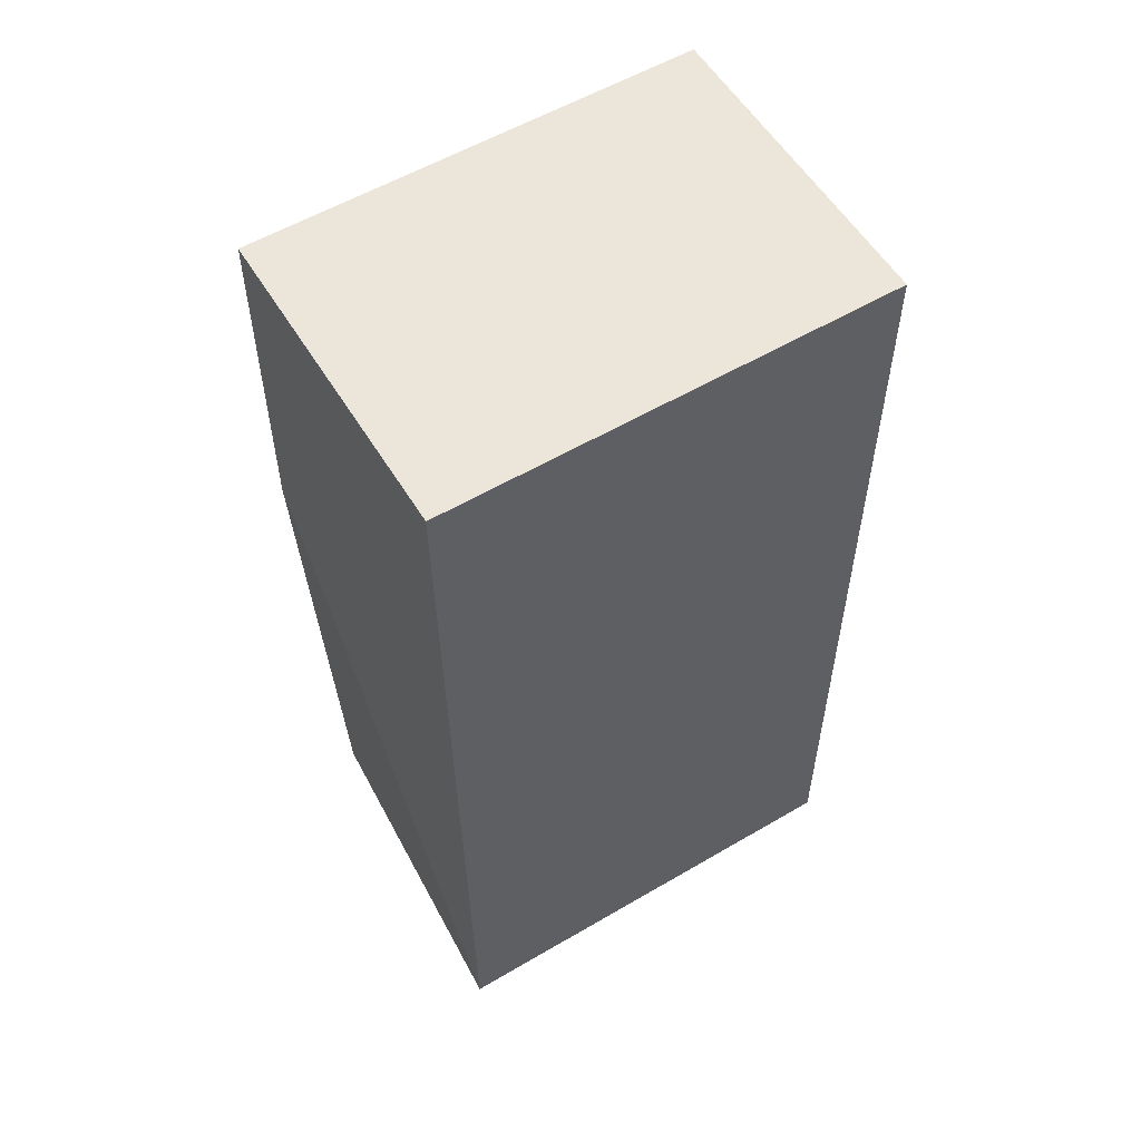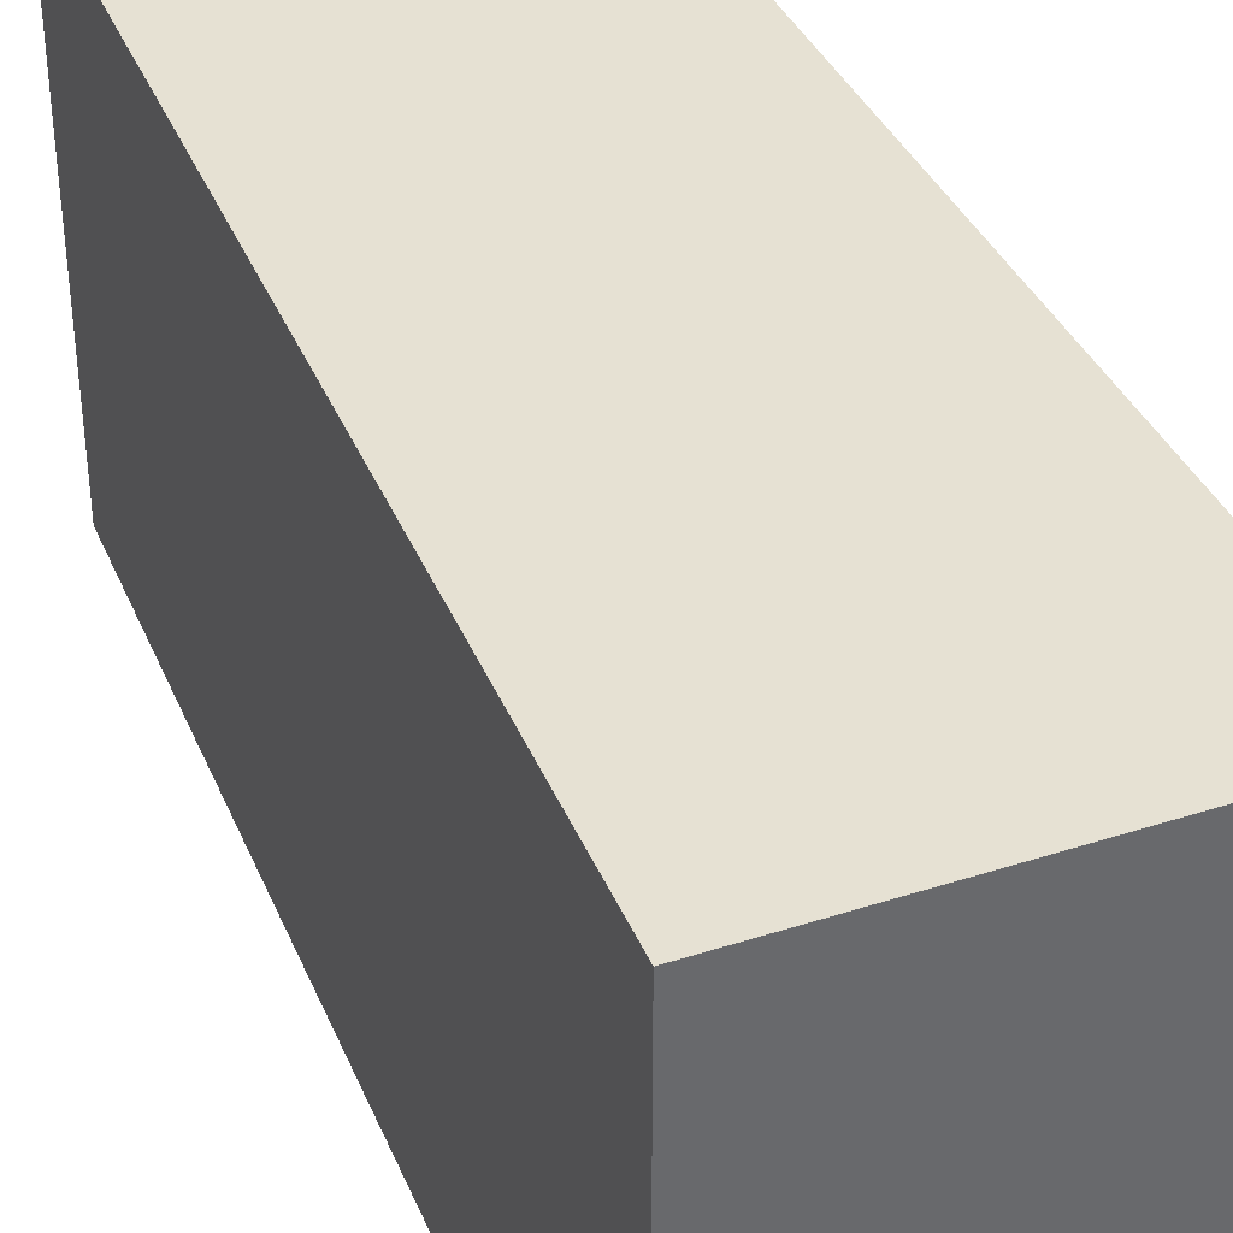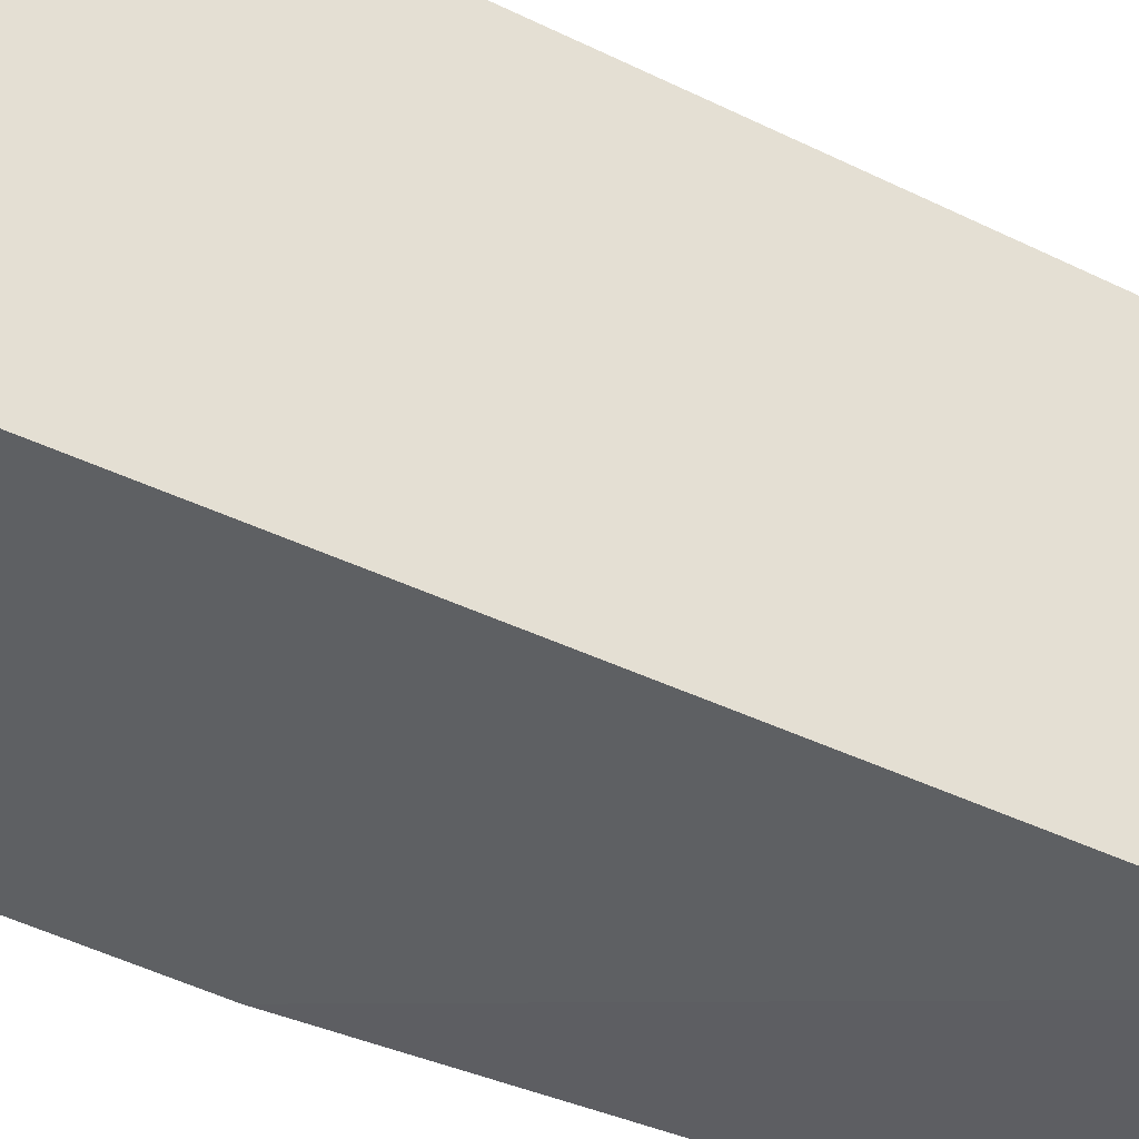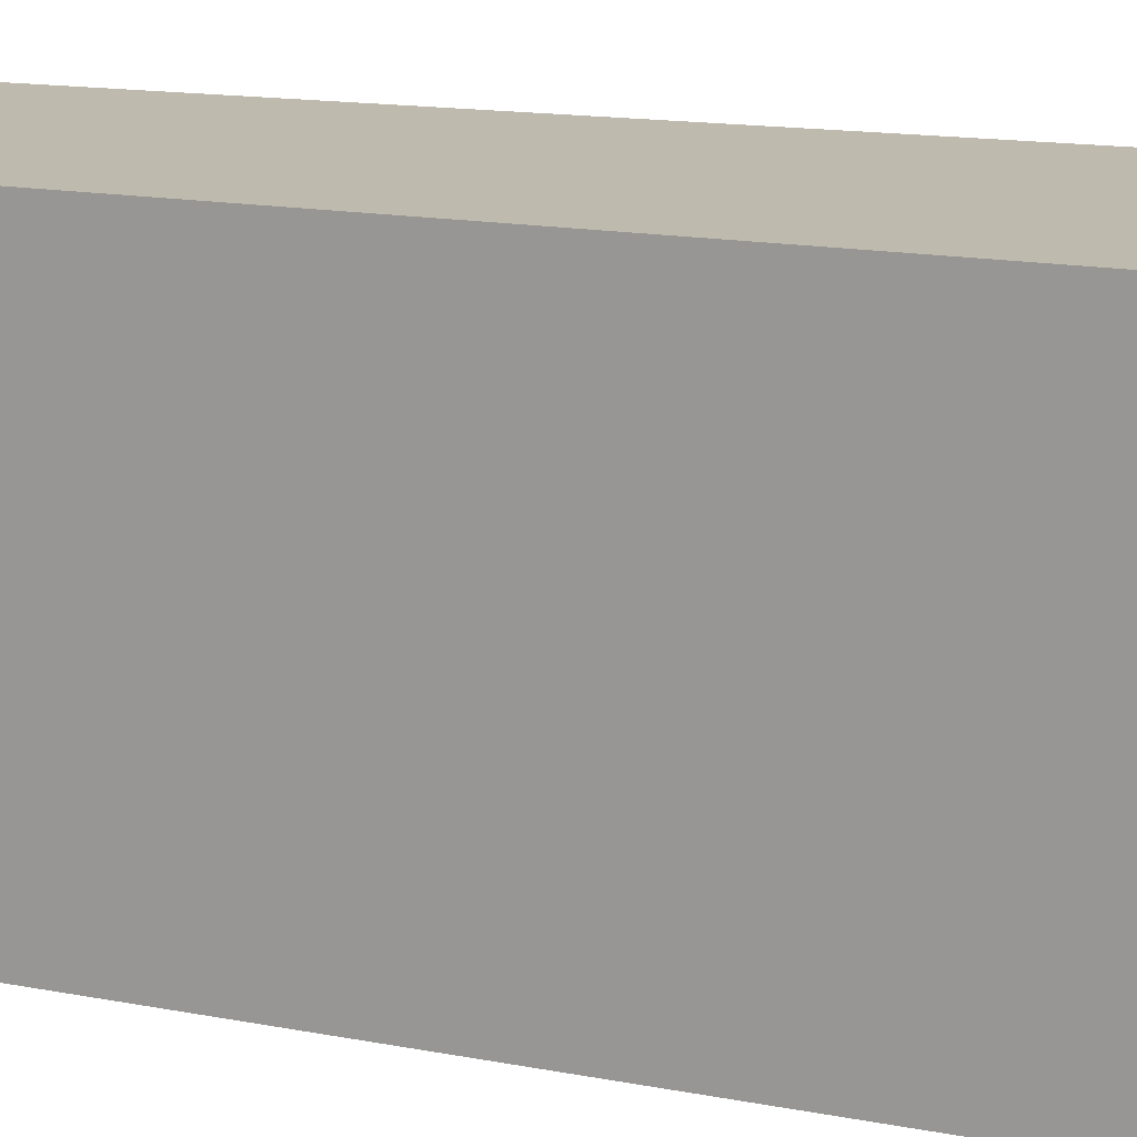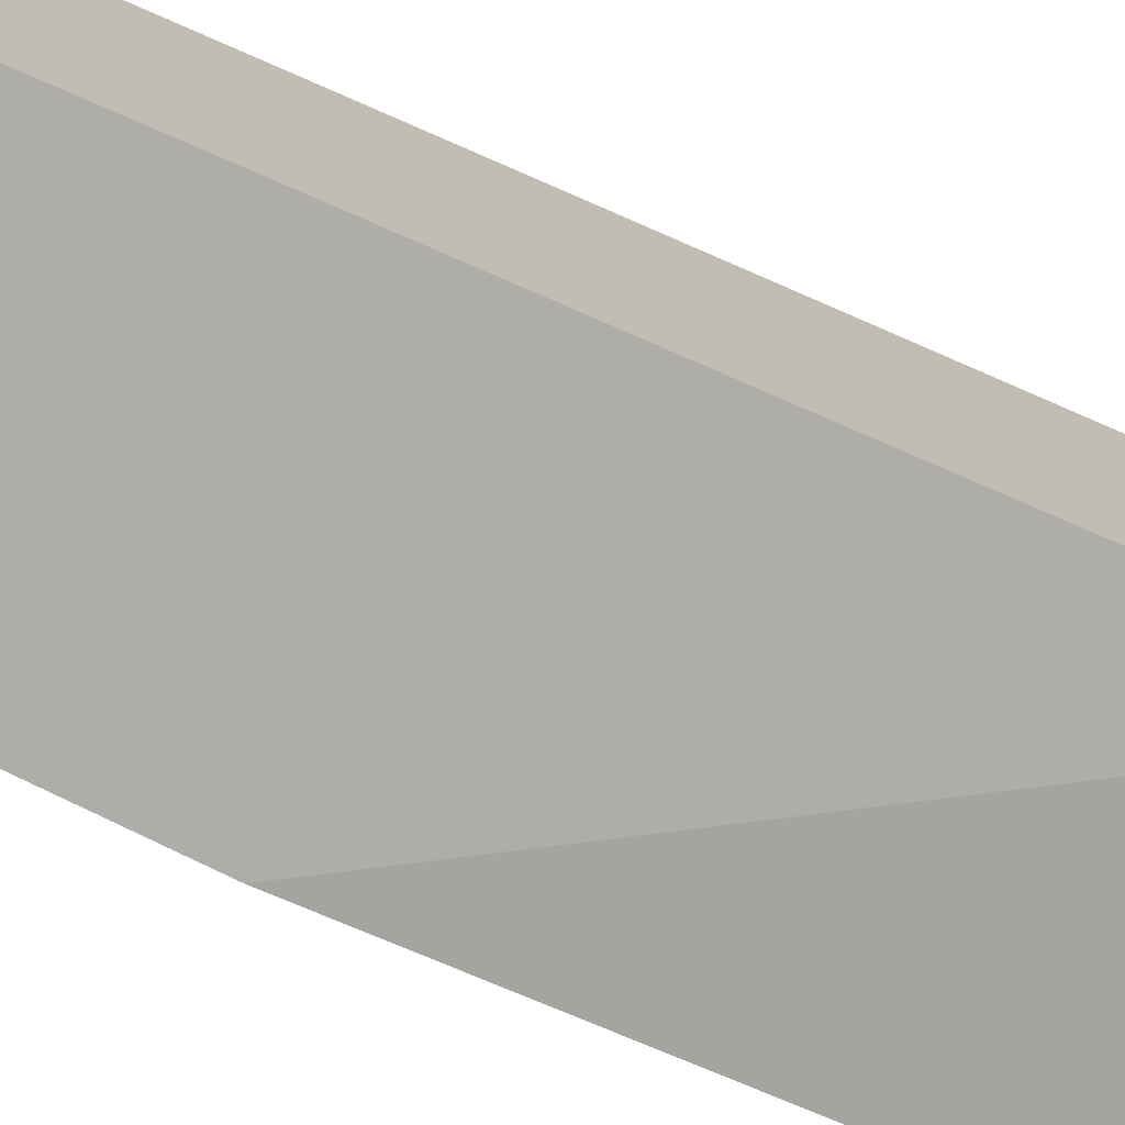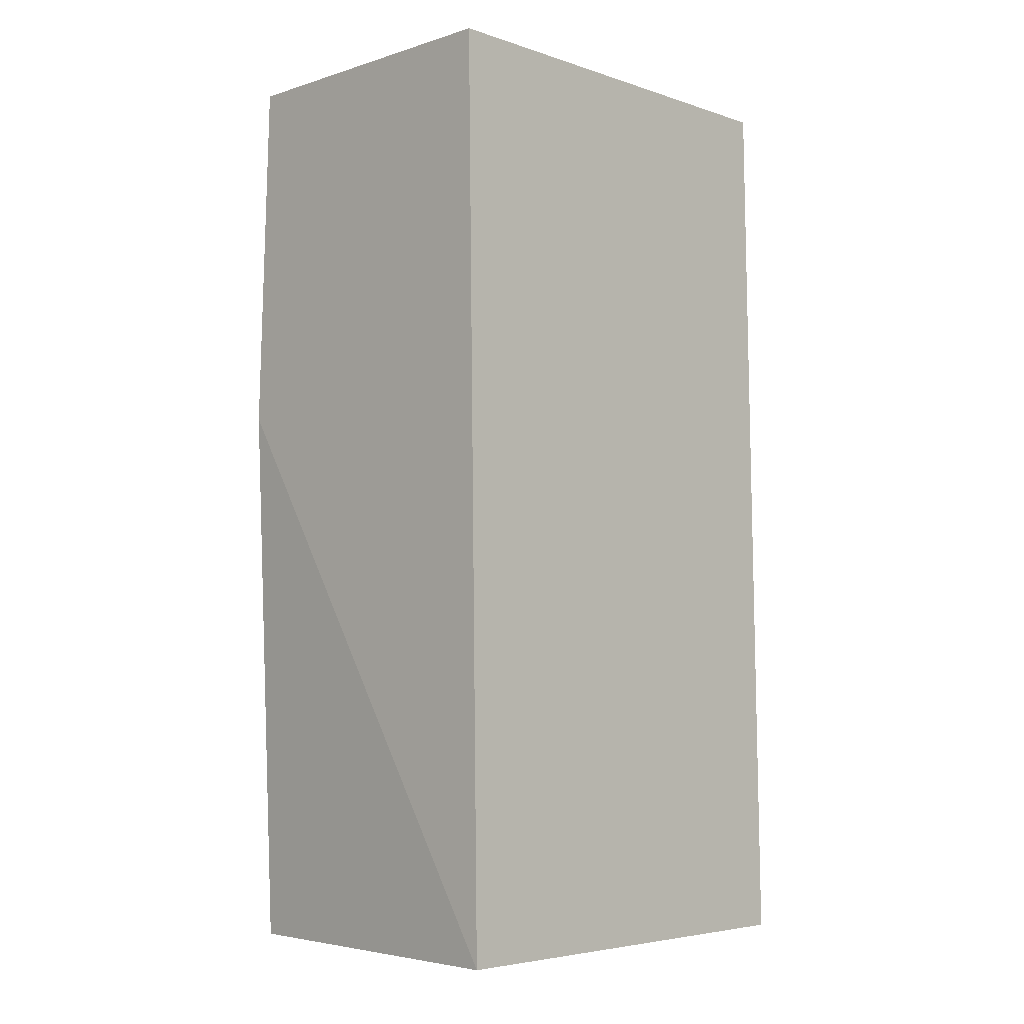
<metadata>
{"format":"obj","ext":"obj","renderer":"f3d","projection":"perspective","resolution":1024,"background":"white","views":[{"elev":57.3,"azim":-121.3,"up":"+Y"},{"elev":38.8,"azim":-22.1,"up":"+Z"},{"elev":-42.3,"azim":-121.1,"up":"+Z"},{"elev":15.8,"azim":-69.1,"up":"+Z"},{"elev":-77.2,"azim":-114.3,"up":"+Z"},{"elev":-4.9,"azim":-135.7,"up":"+Y"}]}
</metadata>
<code>
v 0.01508 0.4023 0.2274
v 0.01569 0.3602 0.2274
v 0.01569 0.3858 0.2069
v 0.0006018 0.4023 0.2069
v -3.1e-08 0.3602 0.2274
v 0.01508 0.4023 0.2069
v 0.0006018 0.4023 0.2274
v -3.1e-08 0.3602 0.2069
v 0.01536 0.3602 0.2078
f 1 2 3
f 5 2 1
f 6 1 3
f 6 3 4
f 6 4 1
f 7 5 1
f 7 1 4
f 7 4 5
f 8 5 4
f 8 4 3
f 9 8 3
f 9 3 2
f 9 2 5
f 9 5 8

</code>
